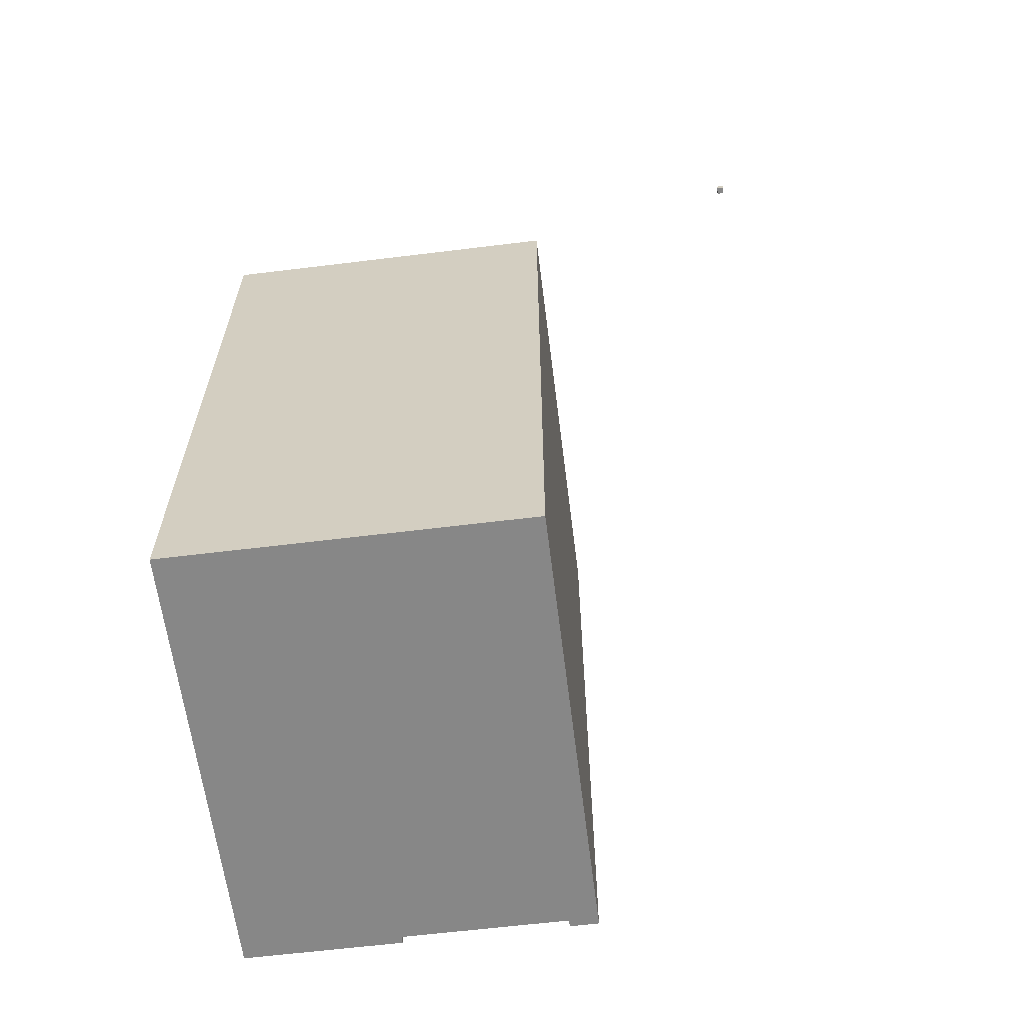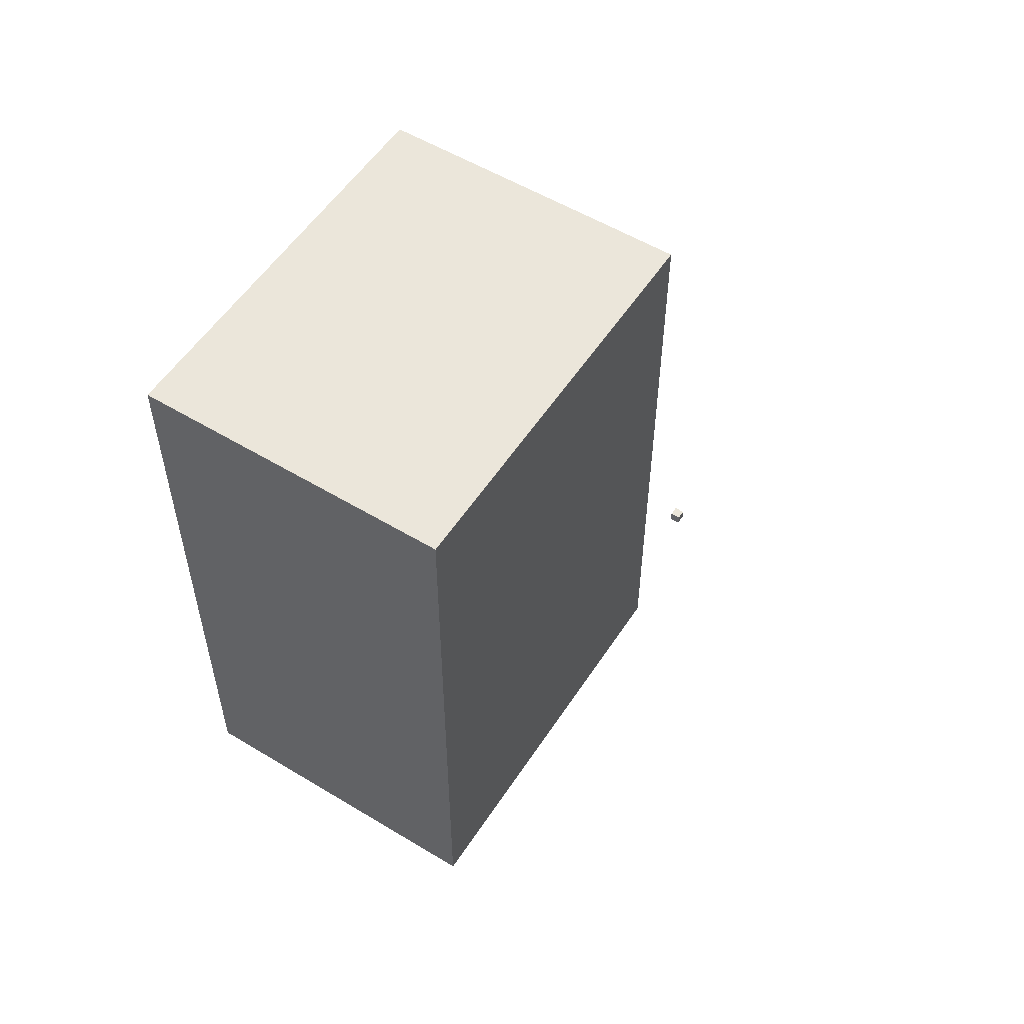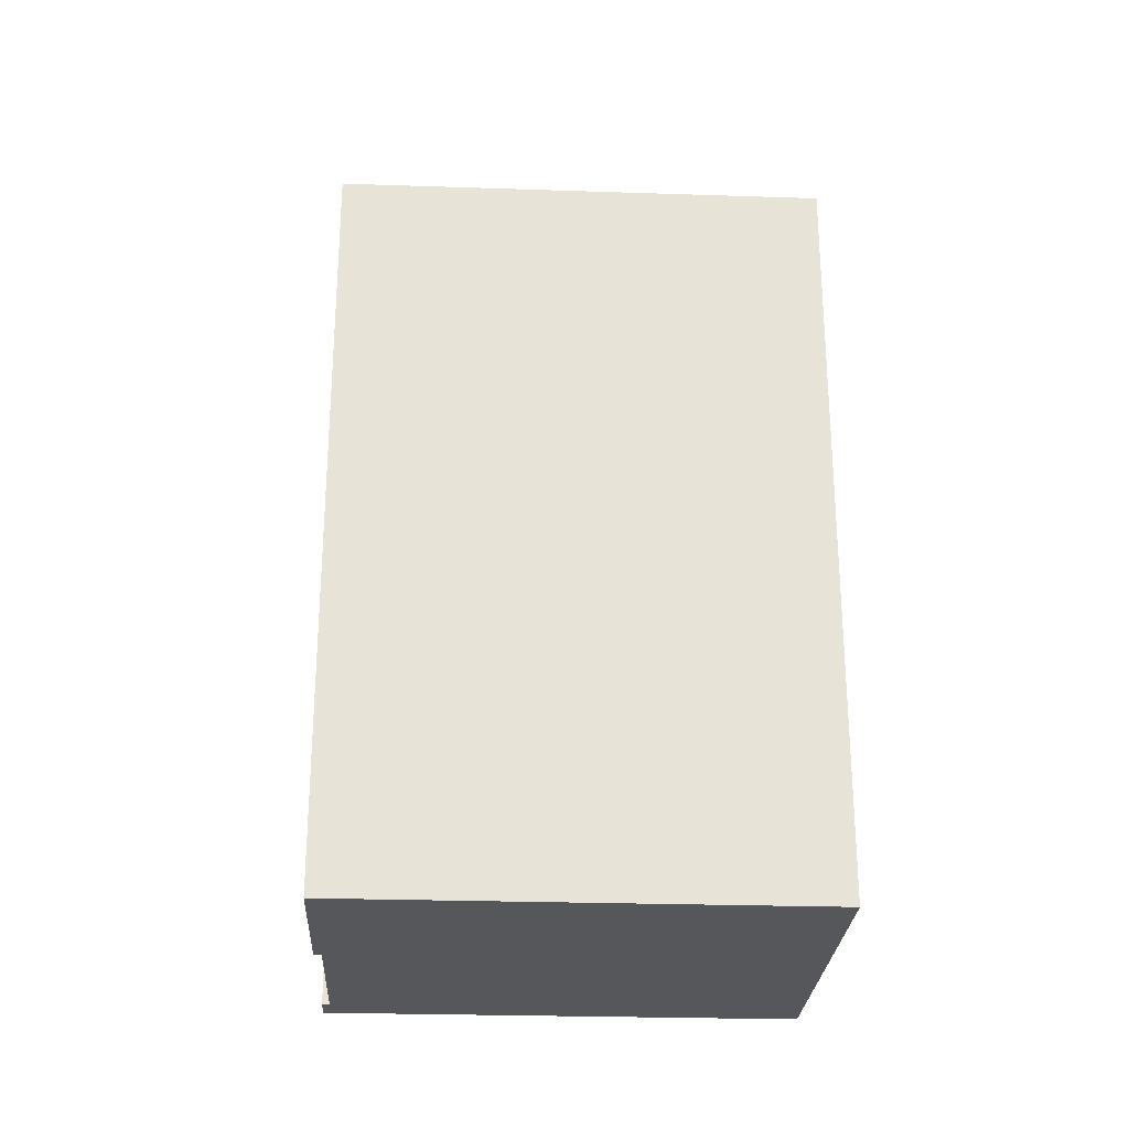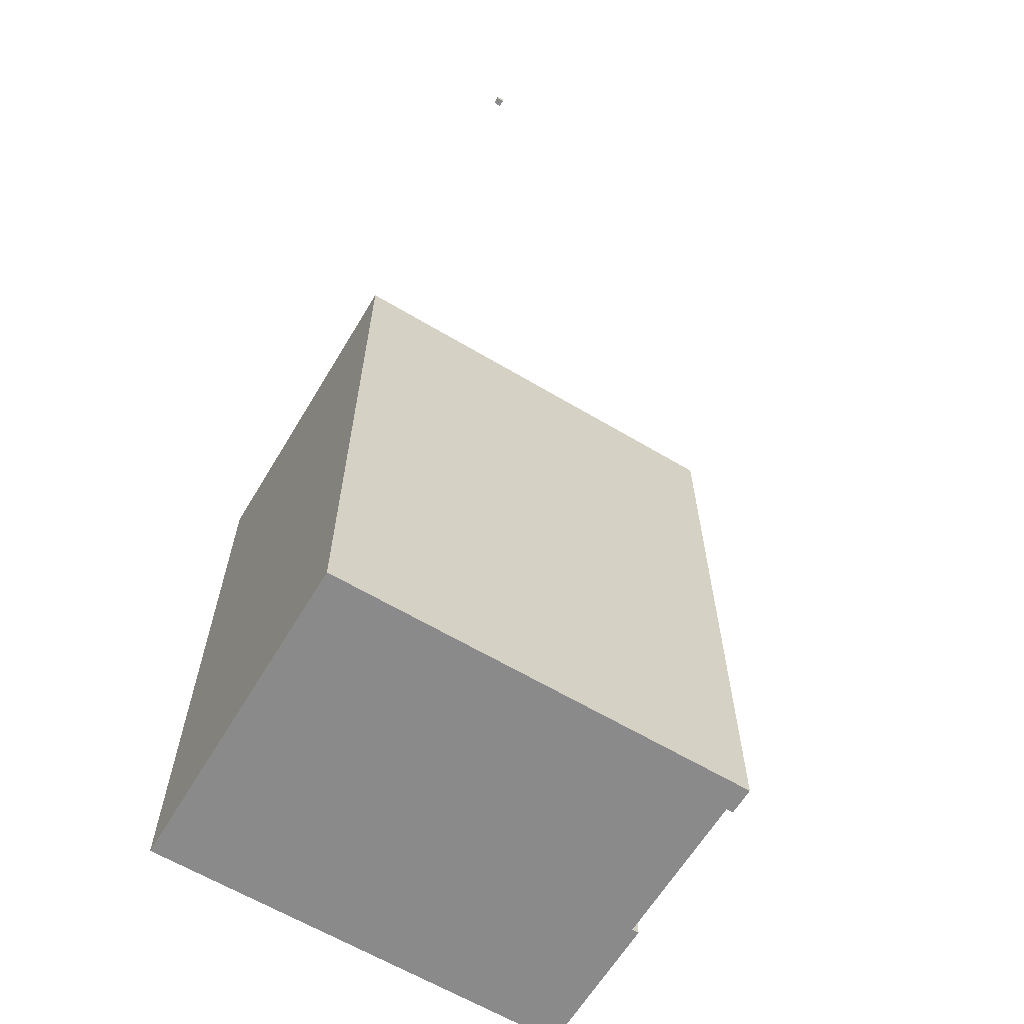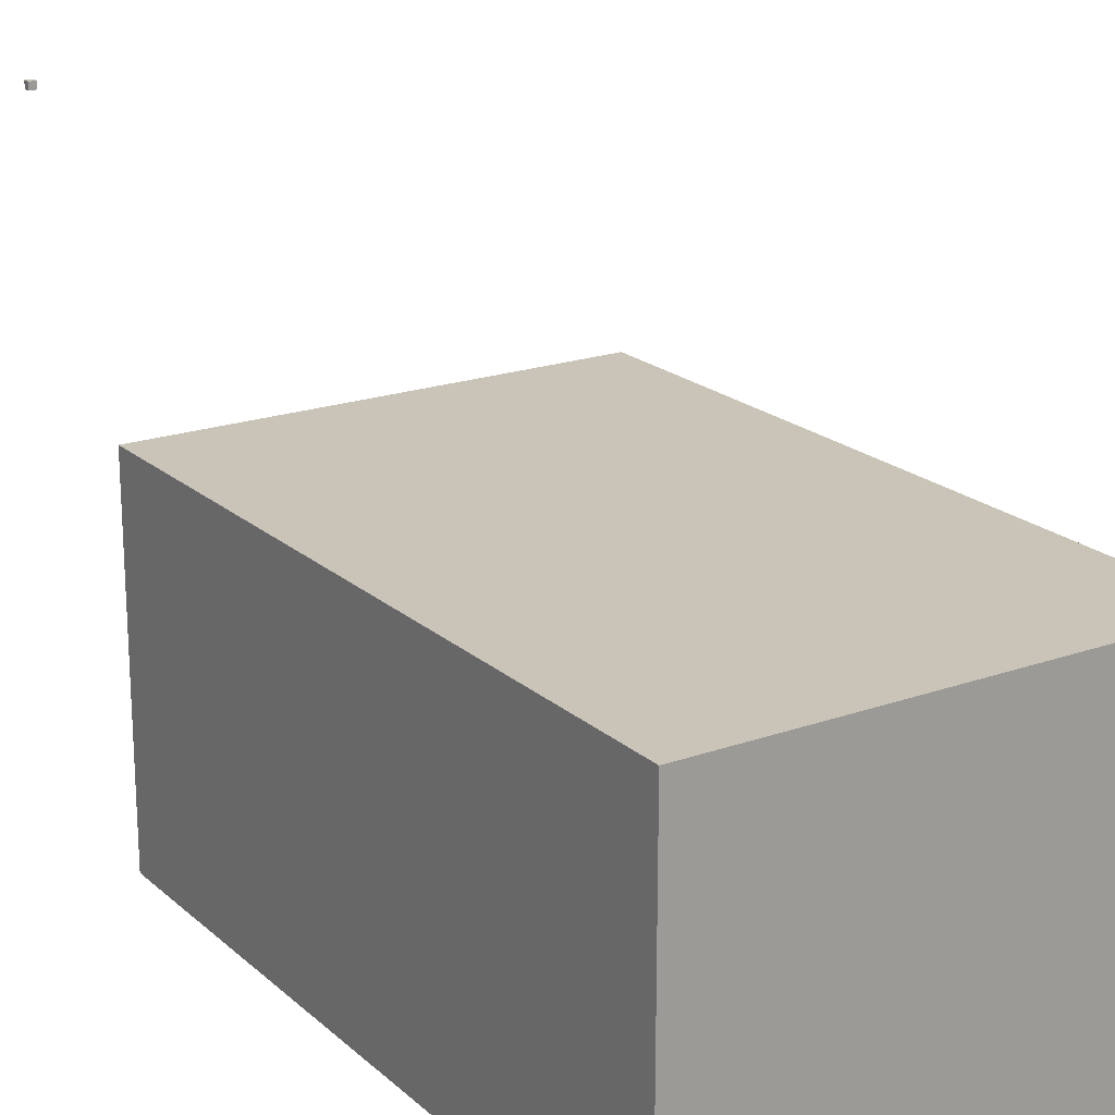
<metadata>
{"format":"obj","ext":"obj","renderer":"f3d","projection":"perspective","resolution":1024,"background":"white","views":[{"elev":-62.5,"azim":-82.9,"up":"+Y"},{"elev":54.8,"azim":-57.4,"up":"+Y"},{"elev":-26.4,"azim":177.0,"up":"+Y"},{"elev":-63.5,"azim":-31.0,"up":"+Y"},{"elev":20.0,"azim":-33.1,"up":"+Z"}]}
</metadata>
<code>
v -13 0 27
v -13 0 -22
v -13 1 27
v -13 1 -22
v -13 98 27
v -13 98 -22
v -9 125 60
v -9 125 59
v -9 126 60
v -9 126 59
v 2 30 -0
v 2 30 -1
v 2 31 -0
v 2 31 -1
v 7 73 -19
v 7 73 -20
v 7 75 -19
v 7 75 -20
v 8 56 -20
v 8 56 -21
v 8 73 -20
v 8 73 -21
v 8 75 -20
v 8 75 -21
v 8 76 -20
v 8 76 -21
v 8 77 -20
v 8 77 -21
v 8 78 -20
v 8 78 -21
v 8 79 -20
v 8 79 -21
v 8 90 -20
v 8 90 -21
v 10 42 -0
v 10 42 -8
v 10 48 -8
v 10 49 -0
v 10 49 -8
v 10 49 -18
v 10 49 -19
v 10 54 -19
v 10 55 -19
v 10 55 -20
v 10 92 -18
v 10 92 -20
v 29 17 23
v 29 17 -0
v 29 18 23
v 29 18 -0
v 34 43 23
v 34 43 -0
v 34 49 -0
v 34 49 -18
v 34 92 23
v 34 92 -18
v -9 36 23
v -9 36 -0
v -9 41 -0
v -9 42 -0
v -9 42 -8
v -9 48 -8
v -9 49 -8
v -9 49 -19
v -9 54 -19
v -9 55 -19
v -9 55 -20
v -9 92 23
v -9 92 -20
v -8 125 60
v -8 125 59
v -8 126 60
v -8 126 59
v -7 56 -20
v -7 56 -21
v -7 73 -20
v -7 73 -21
v -7 75 -20
v -7 75 -21
v -7 76 -20
v -7 76 -21
v -7 77 -20
v -7 77 -21
v -7 78 -20
v -7 78 -21
v -7 79 -20
v -7 79 -21
v -7 90 -20
v -7 90 -21
v -4 17 23
v -4 17 -0
v -4 18 23
v -4 18 -0
v 0 30 -0
v 0 30 -1
v 0 31 -0
v 0 31 -1
v 8 73 -19
v 8 73 -20
v 8 75 -19
v 8 75 -20
v 11 31 23
v 11 31 -0
v 11 35 23
v 11 35 -0
v 11 36 23
v 11 36 -0
v 18 26 23
v 18 26 -0
v 18 30 23
v 18 30 -0
v 18 31 23
v 18 31 -0
v 25 22 23
v 25 22 -0
v 25 25 23
v 25 25 -0
v 25 26 23
v 25 26 -0
v 30 17 23
v 30 17 -0
v 30 21 23
v 30 21 -0
v 30 22 23
v 30 22 -0
v 35 12 23
v 35 12 -0
v 35 16 23
v 35 16 -0
v 35 17 23
v 35 17 -0
v 41 6 23
v 41 6 -0
v 41 11 23
v 41 11 -0
v 41 12 23
v 41 12 -0
v 49 0 23
v 49 0 -0
v 49 1 23
v 49 1 -0
v 49 5 23
v 49 5 -0
v 49 6 23
v 49 6 -0
v 50 0 27
v 50 0 23
v 50 0 -0
v 50 0 -22
v 50 1 27
v 50 1 23
v 50 1 -0
v 50 1 -22
v 50 43 23
v 50 43 -0
v 50 98 27
v 50 98 -22
v -9 125 60
v -9 126 60
v -8 125 60
v -8 126 60
v -13 0 27
v -13 1 27
v -13 98 27
v 50 0 27
v 50 1 27
v 50 98 27
v -9 36 -0
v -9 41 -0
v -9 42 -0
v -4 17 -0
v -4 18 -0
v 10 17 -0
v 10 18 -0
v 10 36 -0
v 10 41 -0
v 10 42 -0
v 10 49 -0
v 11 31 -0
v 11 35 -0
v 11 36 -0
v 17 31 -0
v 18 26 -0
v 18 30 -0
v 18 31 -0
v 24 26 -0
v 25 22 -0
v 25 25 -0
v 25 26 -0
v 29 17 -0
v 29 18 -0
v 30 17 -0
v 30 21 -0
v 30 22 -0
v 34 17 -0
v 34 43 -0
v 34 49 -0
v 35 12 -0
v 35 16 -0
v 35 17 -0
v 40 12 -0
v 41 6 -0
v 41 11 -0
v 41 12 -0
v 48 6 -0
v 49 0 -0
v 49 1 -0
v 49 5 -0
v 49 6 -0
v 50 0 -0
v 50 1 -0
v 50 43 -0
v 0 30 -1
v 0 31 -1
v 2 30 -1
v 2 31 -1
v -9 42 -8
v -9 48 -8
v -9 49 -8
v 10 42 -8
v 10 48 -8
v 10 49 -8
v 10 49 -18
v 10 92 -18
v 34 49 -18
v 34 92 -18
v -9 49 -19
v -9 54 -19
v -9 55 -19
v 7 73 -19
v 7 75 -19
v 8 73 -19
v 8 75 -19
v 10 49 -19
v 10 54 -19
v 10 55 -19
v -9 55 -20
v -9 92 -20
v -7 56 -20
v -7 73 -20
v -7 75 -20
v -7 76 -20
v -7 77 -20
v -7 78 -20
v -7 79 -20
v -7 90 -20
v 7 73 -20
v 7 75 -20
v 8 56 -20
v 8 73 -20
v 8 75 -20
v 8 76 -20
v 8 77 -20
v 8 78 -20
v 8 79 -20
v 8 90 -20
v 10 55 -20
v 10 92 -20
v -7 56 -21
v -7 73 -21
v -7 75 -21
v -7 76 -21
v -7 77 -21
v -7 78 -21
v -7 79 -21
v -7 90 -21
v 8 56 -21
v 8 73 -21
v 8 75 -21
v 8 76 -21
v 8 77 -21
v 8 78 -21
v 8 79 -21
v 8 90 -21
v -9 125 59
v -9 126 59
v -8 125 59
v -8 126 59
v -9 36 23
v -9 92 23
v -4 17 23
v -4 18 23
v 10 17 23
v 10 18 23
v 11 31 23
v 11 35 23
v 11 36 23
v 17 31 23
v 18 26 23
v 18 30 23
v 18 31 23
v 24 26 23
v 25 22 23
v 25 25 23
v 25 26 23
v 29 17 23
v 29 18 23
v 30 17 23
v 30 21 23
v 30 22 23
v 34 17 23
v 34 43 23
v 34 92 23
v 35 12 23
v 35 16 23
v 35 17 23
v 40 12 23
v 41 6 23
v 41 11 23
v 41 12 23
v 48 6 23
v 49 0 23
v 49 1 23
v 49 5 23
v 49 6 23
v 50 0 23
v 50 1 23
v 50 43 23
v 0 30 -0
v 0 31 -0
v 2 30 -0
v 2 31 -0
v -13 0 -22
v -13 1 -22
v -13 98 -22
v -10 55 -22
v -10 92 -22
v 10 55 -22
v 10 92 -22
v 50 0 -22
v 50 1 -22
v 50 98 -22
v -13 0 27
v 50 0 27
v 49 0 23
v 50 0 23
v 49 0 -0
v 50 0 -0
v -13 0 -22
v 50 0 -22
v -4 18 23
v 10 18 23
v 29 18 23
v -4 18 -0
v 10 18 -0
v 29 18 -0
v 0 31 -0
v 2 31 -0
v 0 31 -1
v 2 31 -1
v 34 43 23
v 50 43 23
v 34 43 -0
v 50 43 -0
v 7 73 -19
v 8 73 -19
v -7 73 -20
v 7 73 -20
v 8 73 -20
v -7 73 -21
v 8 73 -21
v -7 76 -20
v 8 76 -20
v -7 76 -21
v 8 76 -21
v -7 78 -20
v 8 78 -20
v -7 78 -21
v 8 78 -21
v -7 90 -20
v 8 90 -20
v -7 90 -21
v 8 90 -21
v -9 92 23
v 34 92 23
v 10 92 -18
v 34 92 -18
v -9 92 -20
v 10 92 -20
v -9 125 60
v -8 125 60
v -9 125 59
v -8 125 59
v 41 6 23
v 48 6 23
v 49 6 23
v 41 6 -0
v 48 6 -0
v 49 6 -0
v 35 12 23
v 40 12 23
v 41 12 23
v 35 12 -0
v 40 12 -0
v 41 12 -0
v -4 17 23
v 10 17 23
v 29 17 23
v 30 17 23
v 34 17 23
v 35 17 23
v -4 17 -0
v 10 17 -0
v 29 17 -0
v 30 17 -0
v 34 17 -0
v 35 17 -0
v 25 22 23
v 30 22 23
v 25 22 -0
v 30 22 -0
v 18 26 23
v 24 26 23
v 25 26 23
v 18 26 -0
v 24 26 -0
v 25 26 -0
v 0 30 -0
v 2 30 -0
v 0 30 -1
v 2 30 -1
v 11 31 23
v 17 31 23
v 18 31 23
v 11 31 -0
v 17 31 -0
v 18 31 -0
v -9 36 23
v 11 36 23
v -9 36 -0
v 10 36 -0
v 11 36 -0
v -9 42 -0
v 10 42 -0
v -9 42 -8
v 10 42 -8
v 10 49 -0
v 34 49 -0
v -9 49 -8
v 10 49 -8
v 10 49 -18
v 34 49 -18
v -9 49 -19
v 10 49 -19
v -9 55 -19
v 10 55 -19
v -9 55 -20
v 10 55 -20
v -7 56 -20
v 8 56 -20
v -7 56 -21
v 8 56 -21
v 7 75 -19
v 8 75 -19
v -7 75 -20
v 7 75 -20
v 8 75 -20
v -7 75 -21
v 8 75 -21
v -7 77 -20
v 8 77 -20
v -7 77 -21
v 8 77 -21
v -7 79 -20
v 8 79 -20
v -7 79 -21
v 8 79 -21
v -13 98 27
v 50 98 27
v -13 98 -22
v 50 98 -22
v -9 126 60
v -8 126 60
v -9 126 59
v -8 126 59
f 3 2 1
f 4 2 3
f 5 4 3
f 6 4 5
f 9 8 7
f 10 8 9
f 13 12 11
f 14 12 13
f 17 16 15
f 18 16 17
f 21 20 19
f 22 20 21
f 25 24 23
f 26 24 25
f 29 28 27
f 30 28 29
f 33 32 31
f 34 32 33
f 37 36 35
f 38 37 35
f 39 37 38
f 42 41 40
f 43 42 40
f 45 43 40
f 45 44 43
f 46 44 45
f 49 48 47
f 50 48 49
f 53 52 51
f 55 53 51
f 55 54 53
f 56 54 55
f 57 58 59
f 57 59 60
f 60 61 62
f 60 62 63
f 63 64 65
f 63 65 66
f 57 60 68
f 66 67 68
f 63 66 68
f 60 63 68
f 68 67 69
f 70 71 72
f 72 71 73
f 74 75 76
f 76 75 77
f 78 79 80
f 80 79 81
f 82 83 84
f 84 83 85
f 86 87 88
f 88 87 89
f 90 91 92
f 92 91 93
f 94 95 96
f 96 95 97
f 98 99 100
f 100 99 101
f 102 103 104
f 104 103 105
f 104 105 106
f 106 105 107
f 108 109 110
f 110 109 111
f 110 111 112
f 112 111 113
f 114 115 116
f 116 115 117
f 116 117 118
f 118 117 119
f 120 121 122
f 122 121 123
f 122 123 124
f 124 123 125
f 126 127 128
f 128 127 129
f 128 129 130
f 130 129 131
f 132 133 134
f 134 133 135
f 134 135 136
f 136 135 137
f 138 139 140
f 140 139 141
f 140 141 142
f 142 141 143
f 142 143 144
f 144 143 145
f 146 147 150
f 150 147 151
f 148 149 152
f 152 149 153
f 150 151 154
f 152 153 155
f 150 154 156
f 154 155 156
f 155 153 157
f 156 155 157
f 160 159 158
f 161 159 160
f 165 163 162
f 166 164 163
f 166 163 165
f 167 164 166
f 173 172 171
f 174 172 173
f 175 169 168
f 176 170 169
f 176 169 175
f 177 170 176
f 181 176 175
f 181 177 176
f 181 178 177
f 182 180 179
f 182 181 180
f 185 181 182
f 186 184 183
f 186 185 184
f 189 185 186
f 190 174 173
f 191 174 190
f 194 189 188
f 194 188 187
f 195 193 192
f 195 194 193
f 196 189 194
f 196 194 195
f 196 178 181
f 196 181 185
f 196 185 189
f 197 178 196
f 200 196 195
f 201 199 198
f 201 200 199
f 204 200 201
f 205 203 202
f 205 204 203
f 209 204 205
f 210 207 206
f 211 208 207
f 211 207 210
f 211 209 208
f 212 196 200
f 212 209 211
f 212 200 204
f 212 204 209
f 215 214 213
f 216 214 215
f 220 218 217
f 221 219 218
f 221 218 220
f 222 219 221
f 225 224 223
f 226 224 225
f 232 231 230
f 233 231 232
f 234 228 227
f 235 229 228
f 235 228 234
f 236 229 235
f 239 238 237
f 240 238 239
f 241 238 240
f 242 238 241
f 243 238 242
f 244 238 243
f 245 238 244
f 246 238 245
f 247 241 240
f 248 241 247
f 249 239 237
f 252 243 242
f 253 243 252
f 254 245 244
f 255 245 254
f 256 238 246
f 257 251 250
f 257 256 255
f 257 255 254
f 257 253 252
f 257 254 253
f 257 250 249
f 257 252 251
f 257 249 237
f 258 238 256
f 258 256 257
f 267 260 259
f 268 260 267
f 269 262 261
f 270 262 269
f 271 264 263
f 272 264 271
f 273 266 265
f 274 266 273
f 275 276 277
f 277 276 278
f 281 282 283
f 283 282 284
f 279 280 287
f 285 286 288
f 286 287 288
f 288 287 291
f 289 290 292
f 290 291 292
f 292 291 295
f 283 284 296
f 296 284 297
f 294 295 300
f 293 294 300
f 298 299 301
f 299 300 301
f 287 280 302
f 301 300 302
f 300 295 302
f 291 287 302
f 295 291 302
f 302 280 303
f 301 302 306
f 304 305 307
f 305 306 307
f 307 306 310
f 308 309 311
f 309 310 311
f 311 310 315
f 312 313 316
f 313 314 317
f 316 313 317
f 314 315 317
f 306 302 318
f 317 315 318
f 310 306 318
f 315 310 318
f 319 320 321
f 321 320 322
f 324 325 326
f 326 325 327
f 324 326 328
f 326 327 328
f 327 325 329
f 328 327 329
f 323 324 330
f 324 328 331
f 330 324 331
f 328 329 331
f 329 325 332
f 331 329 332
f 335 334 333
f 336 334 335
f 337 335 333
f 339 337 333
f 339 338 337
f 340 338 339
f 344 342 341
f 345 343 342
f 345 342 344
f 346 343 345
f 349 348 347
f 350 348 349
f 353 352 351
f 354 352 353
f 358 356 355
f 359 356 358
f 360 358 357
f 360 359 358
f 361 359 360
f 364 363 362
f 365 363 364
f 368 367 366
f 369 367 368
f 372 371 370
f 373 371 372
f 376 375 374
f 377 375 376
f 378 376 374
f 379 376 378
f 382 381 380
f 383 381 382
f 384 385 387
f 385 386 388
f 387 385 388
f 388 386 389
f 390 391 393
f 391 392 394
f 393 391 394
f 394 392 395
f 396 397 402
f 397 398 403
f 402 397 403
f 403 398 404
f 399 400 405
f 400 401 406
f 405 400 406
f 406 401 407
f 408 409 410
f 410 409 411
f 412 413 415
f 413 414 416
f 415 413 416
f 416 414 417
f 418 419 420
f 420 419 421
f 422 423 425
f 423 424 426
f 425 423 426
f 426 424 427
f 428 429 430
f 430 429 431
f 431 429 432
f 433 434 435
f 435 434 436
f 437 438 440
f 440 438 441
f 439 440 441
f 441 438 442
f 439 441 443
f 443 441 444
f 445 446 447
f 447 446 448
f 449 450 451
f 451 450 452
f 453 454 456
f 456 454 457
f 455 456 458
f 456 457 458
f 458 457 459
f 460 461 462
f 462 461 463
f 464 465 466
f 466 465 467
f 468 469 470
f 470 469 471
f 472 473 474
f 474 473 475

</code>
